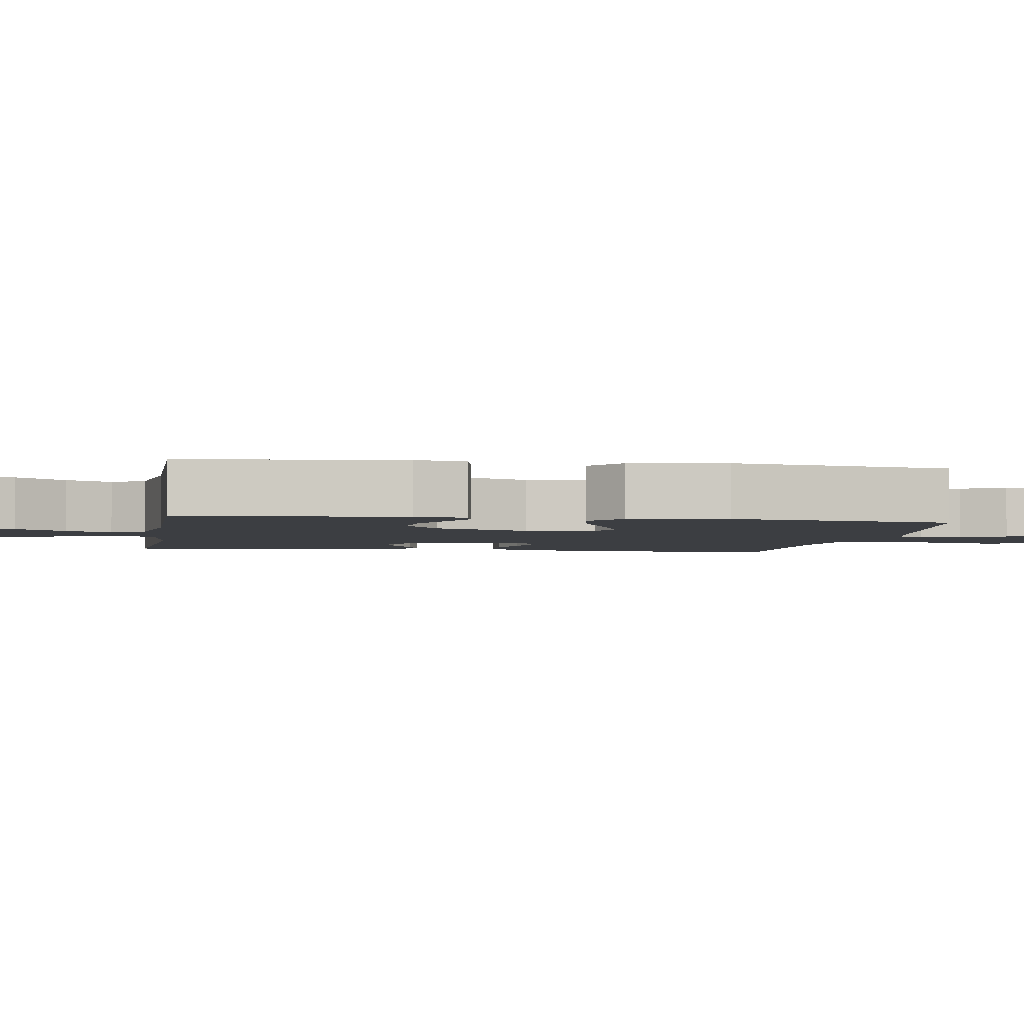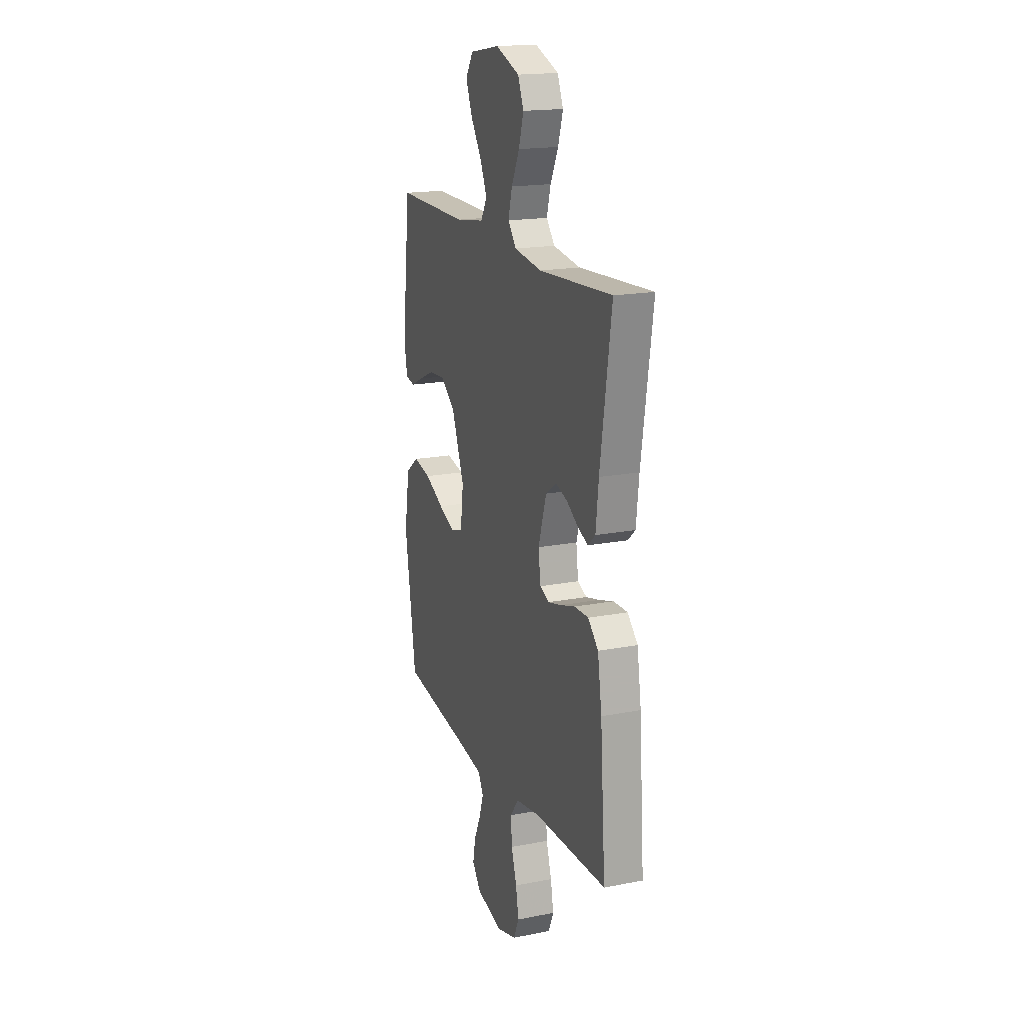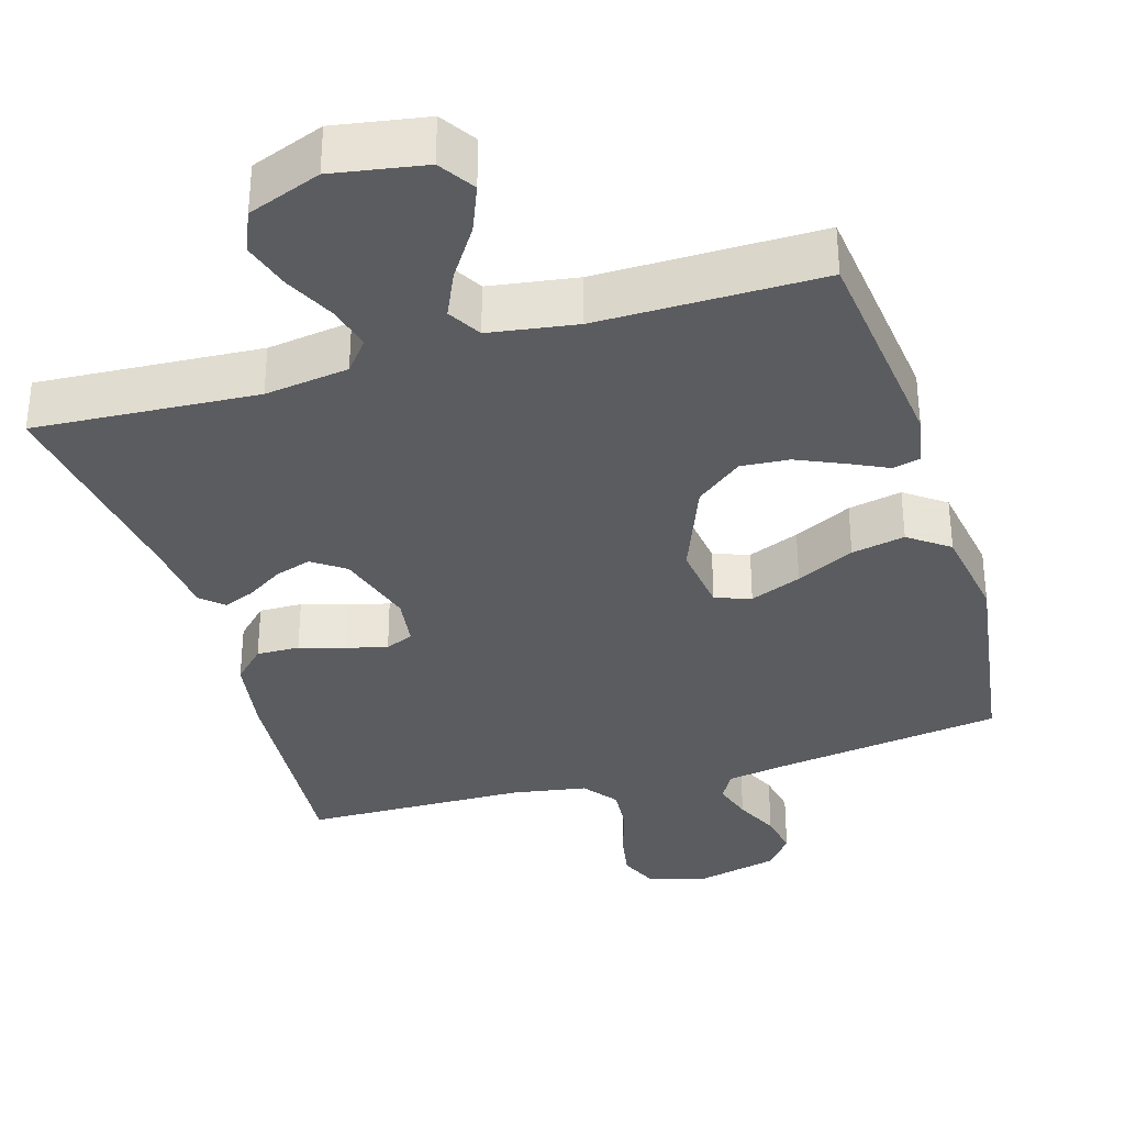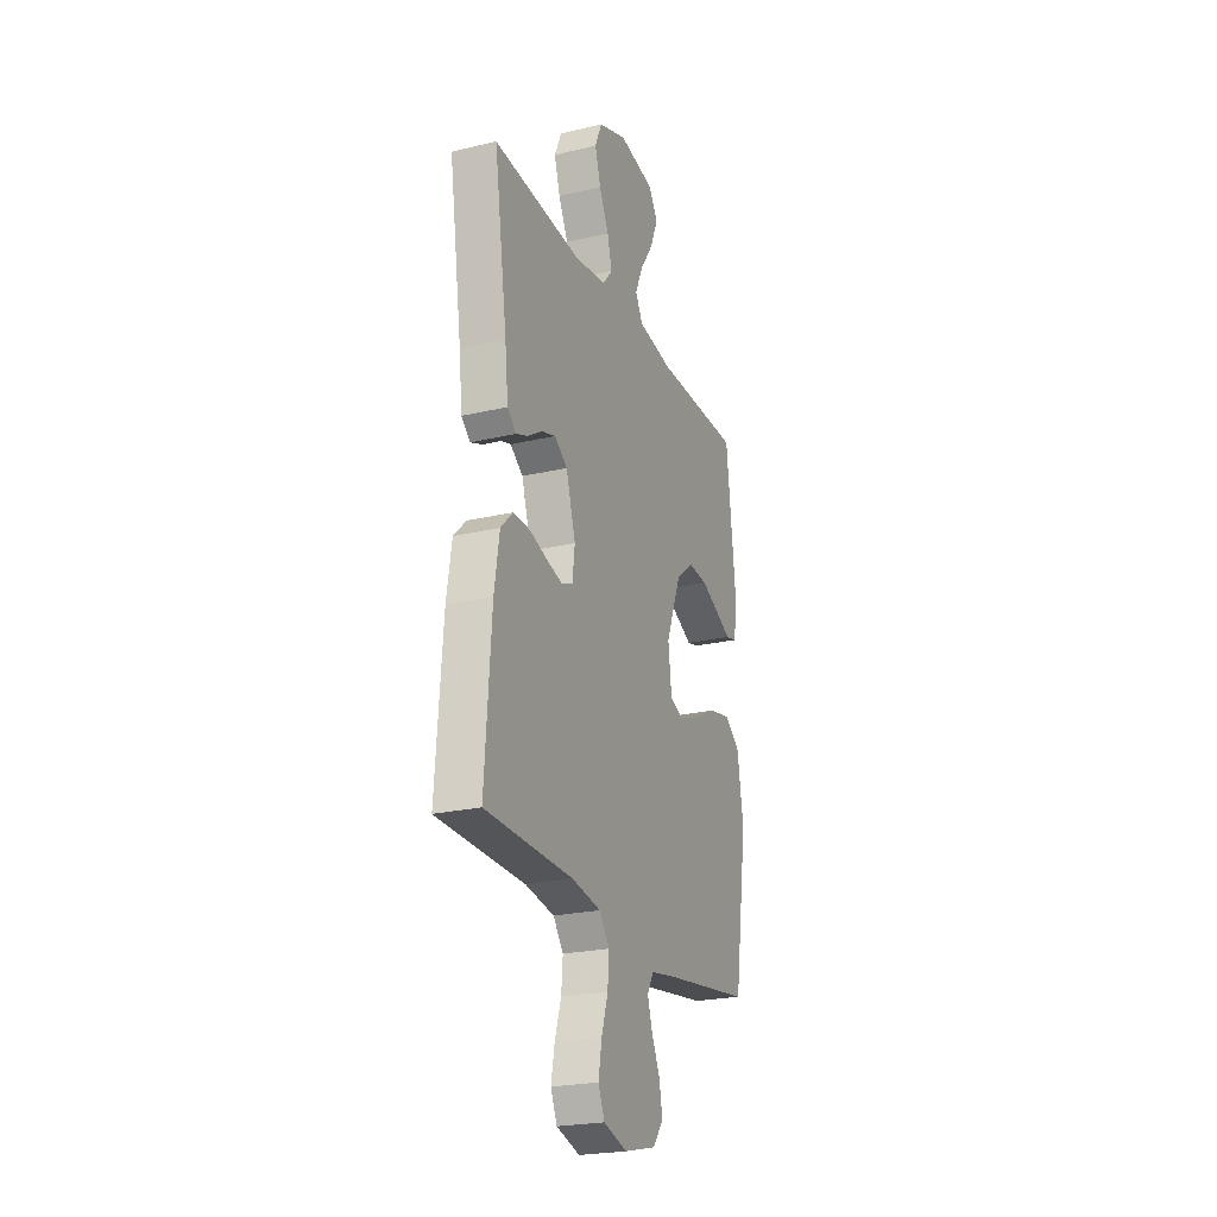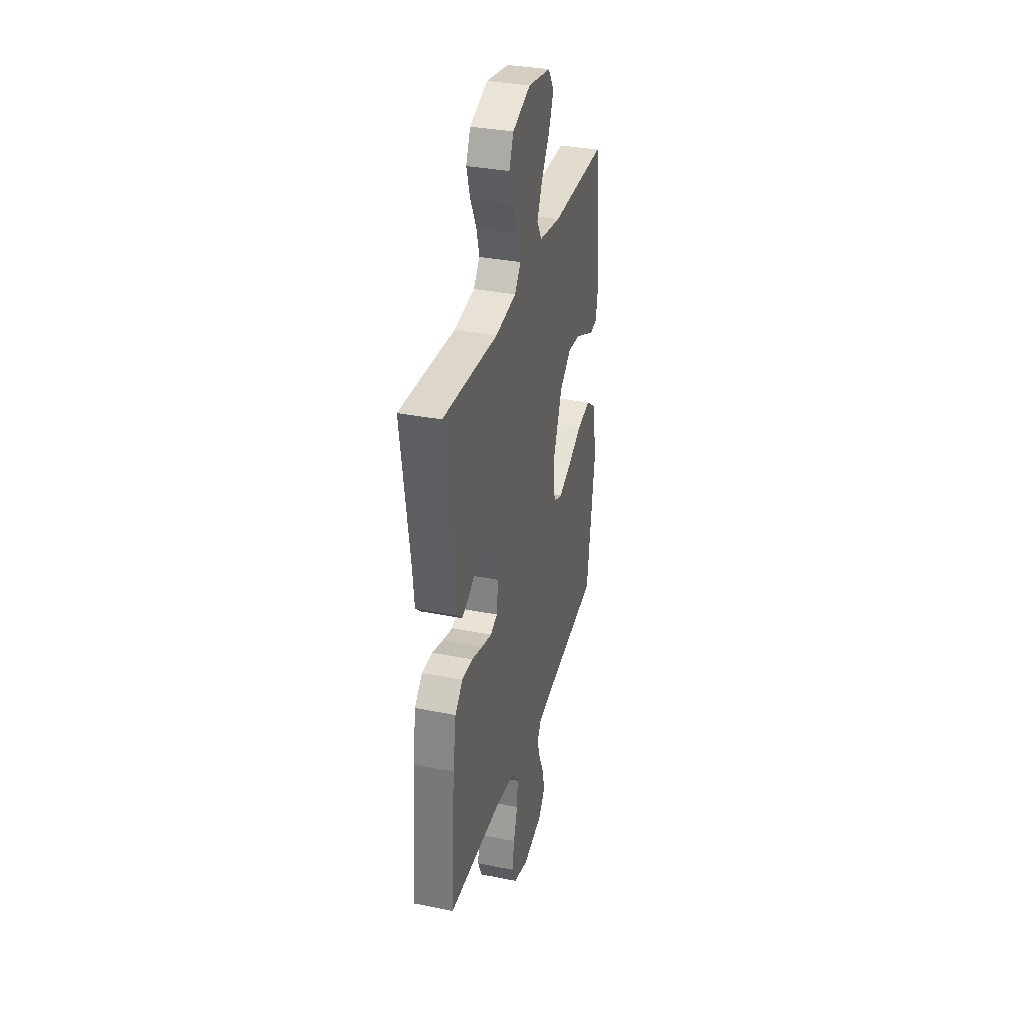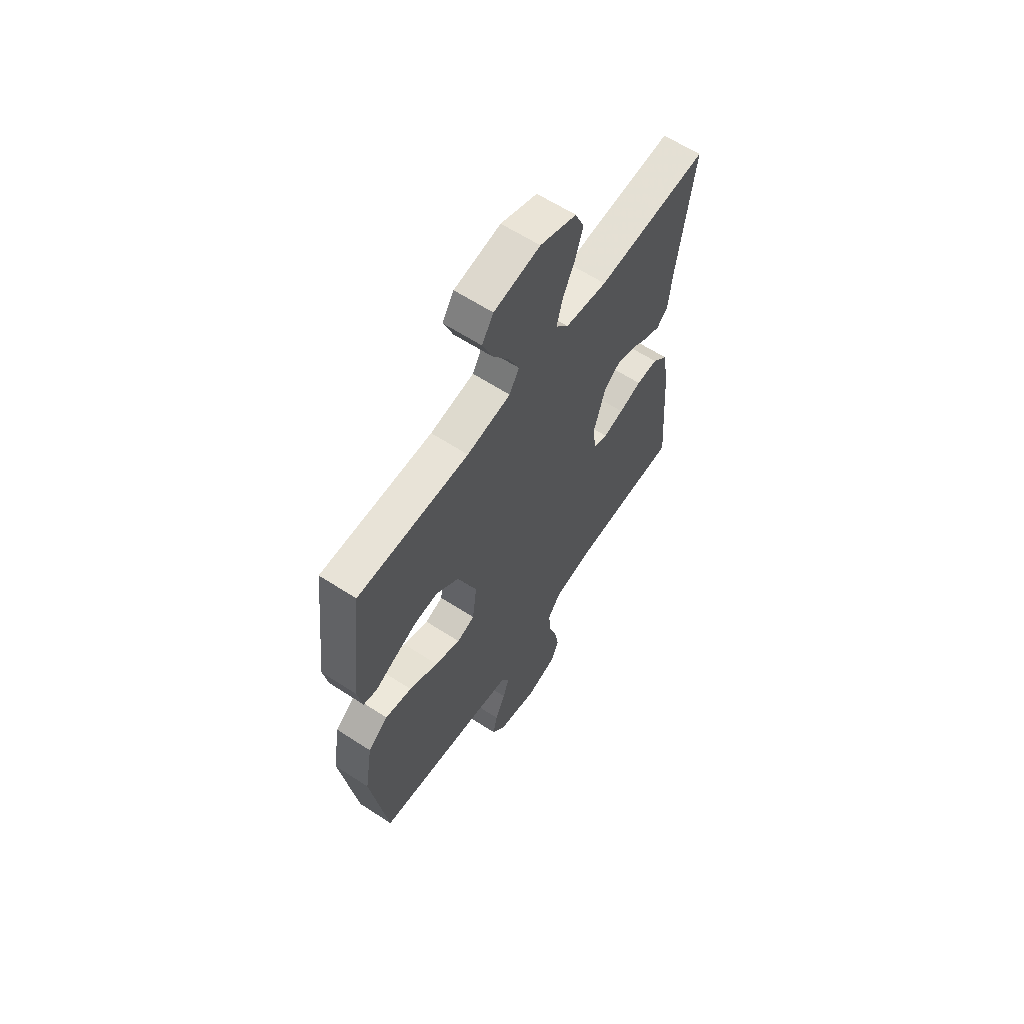
<metadata>
{"format":"obj","ext":"obj","renderer":"f3d","projection":"perspective","resolution":1024,"background":"white","views":[{"elev":-3.1,"azim":80.6,"up":"+Y"},{"elev":18.1,"azim":-110.8,"up":"+Z"},{"elev":-34.4,"azim":16.7,"up":"+Y"},{"elev":-23.6,"azim":-68.4,"up":"+Z"},{"elev":33.8,"azim":-74.8,"up":"+Z"},{"elev":62.0,"azim":123.5,"up":"+Z"}]}
</metadata>
<code>
v 0.5 0.07 0.5
v 0.534 0.07 0.2
v 0.521 0.07 0.13
v 0.484 0.07 0.121
v 0.432 0.07 0.146
v 0.369 0.07 0.174
v 0.304 0.07 0.179
v 0.242 0.07 0.13
v 0.191 0.07 0
v 0.203 0.07 -0.094
v 0.251 0.07 -0.111
v 0.32 0.07 -0.083
v 0.398 0.07 -0.044
v 0.47 0.07 -0.029
v 0.524 0.07 -0.069
v 0.545 0.07 -0.2
v 0.5 0.07 -0.5
v 0.2 0.07 -0.543
v 0.111 0.07 -0.558
v 0.089 0.07 -0.597
v 0.106 0.07 -0.65
v 0.134 0.07 -0.71
v 0.145 0.07 -0.768
v 0.109 0.07 -0.814
v 0 0.07 -0.84
v -0.081 0.07 -0.816
v -0.103 0.07 -0.766
v -0.091 0.07 -0.701
v -0.069 0.07 -0.632
v -0.064 0.07 -0.569
v -0.099 0.07 -0.523
v -0.2 0.07 -0.506
v -0.5 0.07 -0.5
v -0.478 0.07 -0.2
v -0.461 0.07 -0.092
v -0.419 0.07 -0.05
v -0.361 0.07 -0.051
v -0.3 0.07 -0.07
v -0.245 0.07 -0.084
v -0.207 0.07 -0.068
v -0.198 0.07 0
v -0.231 0.07 0.106
v -0.275 0.07 0.137
v -0.324 0.07 0.121
v -0.372 0.07 0.09
v -0.414 0.07 0.073
v -0.444 0.07 0.1
v -0.455 0.07 0.2
v -0.5 0.07 0.5
v -0.2 0.07 0.481
v -0.087 0.07 0.497
v -0.053 0.07 0.539
v -0.069 0.07 0.599
v -0.102 0.07 0.666
v -0.122 0.07 0.731
v -0.098 0.07 0.787
v 0 0.07 0.824
v 0.124 0.07 0.803
v 0.155 0.07 0.755
v 0.129 0.07 0.691
v 0.084 0.07 0.623
v 0.056 0.07 0.561
v 0.082 0.07 0.516
v 0.2 0.07 0.498
v 0.5 0 0.5
v 0.534 0 0.2
v 0.521 0 0.13
v 0.484 0 0.121
v 0.432 0 0.146
v 0.369 0 0.174
v 0.304 0 0.179
v 0.242 0 0.13
v 0.191 0 0
v 0.203 0 -0.094
v 0.251 0 -0.111
v 0.32 0 -0.083
v 0.398 0 -0.044
v 0.47 0 -0.029
v 0.524 0 -0.069
v 0.545 0 -0.2
v 0.5 0 -0.5
v 0.2 0 -0.543
v 0.111 0 -0.558
v 0.089 0 -0.597
v 0.106 0 -0.65
v 0.134 0 -0.71
v 0.145 0 -0.768
v 0.109 0 -0.814
v 0 0 -0.84
v -0.081 0 -0.816
v -0.103 0 -0.766
v -0.091 0 -0.701
v -0.069 0 -0.632
v -0.064 0 -0.569
v -0.099 0 -0.523
v -0.2 0 -0.506
v -0.5 0 -0.5
v -0.478 0 -0.2
v -0.461 0 -0.092
v -0.419 0 -0.05
v -0.361 0 -0.051
v -0.3 0 -0.07
v -0.245 0 -0.084
v -0.207 0 -0.068
v -0.198 0 0
v -0.231 0 0.106
v -0.275 0 0.137
v -0.324 0 0.121
v -0.372 0 0.09
v -0.414 0 0.073
v -0.444 0 0.1
v -0.455 0 0.2
v -0.5 0 0.5
v -0.2 0 0.481
v -0.087 0 0.497
v -0.053 0 0.539
v -0.069 0 0.599
v -0.102 0 0.666
v -0.122 0 0.731
v -0.098 0 0.787
v 0 0 0.824
v 0.124 0 0.803
v 0.155 0 0.755
v 0.129 0 0.691
v 0.084 0 0.623
v 0.056 0 0.561
v 0.082 0 0.516
v 0.2 0 0.498
f 58 59 60 61
f 58 61 62
f 57 58 62
f 56 57 62
f 53 54 55 56
f 52 53 56 62
f 51 52 62 63
f 48 49 50
f 44 45 46 47
f 43 44 47 48
f 35 36 37 38
f 35 38 39
f 32 33 34 35
f 31 32 35 39
f 30 31 39 40
f 26 27 28 29
f 26 29 30
f 25 26 30
f 24 25 30
f 21 22 23 24
f 20 21 24 30
f 19 20 30 40
f 15 16 17 18
f 12 13 14 15
f 11 12 15 18
f 10 11 18 19
f 2 3 4 5
f 64 1 2 5
f 64 5 6
f 63 64 6 7
f 51 63 7 8
f 43 48 50 51
f 42 43 51 8
f 41 42 8 9
f 19 40 41
f 9 10 19 41
f 125 124 123 122
f 126 125 122
f 126 122 121
f 126 121 120
f 120 119 118 117
f 126 120 117 116
f 127 126 116 115
f 114 113 112
f 111 110 109 108
f 112 111 108 107
f 102 101 100 99
f 103 102 99
f 99 98 97 96
f 103 99 96 95
f 104 103 95 94
f 93 92 91 90
f 94 93 90
f 94 90 89
f 94 89 88
f 88 87 86 85
f 94 88 85 84
f 104 94 84 83
f 82 81 80 79
f 79 78 77 76
f 82 79 76 75
f 83 82 75 74
f 69 68 67 66
f 69 66 65 128
f 70 69 128
f 71 70 128 127
f 72 71 127 115
f 115 114 112 107
f 72 115 107 106
f 73 72 106 105
f 105 104 83
f 105 83 74 73
f 1 65 66 2
f 2 66 67 3
f 3 67 68 4
f 4 68 69 5
f 5 69 70 6
f 6 70 71 7
f 7 71 72 8
f 8 72 73 9
f 9 73 74 10
f 10 74 75 11
f 11 75 76 12
f 12 76 77 13
f 13 77 78 14
f 14 78 79 15
f 15 79 80 16
f 16 80 81 17
f 17 81 82 18
f 18 82 83 19
f 19 83 84 20
f 20 84 85 21
f 21 85 86 22
f 22 86 87 23
f 23 87 88 24
f 24 88 89 25
f 25 89 90 26
f 26 90 91 27
f 27 91 92 28
f 28 92 93 29
f 29 93 94 30
f 30 94 95 31
f 31 95 96 32
f 32 96 97 33
f 33 97 98 34
f 34 98 99 35
f 35 99 100 36
f 36 100 101 37
f 37 101 102 38
f 38 102 103 39
f 39 103 104 40
f 40 104 105 41
f 41 105 106 42
f 42 106 107 43
f 43 107 108 44
f 44 108 109 45
f 45 109 110 46
f 46 110 111 47
f 47 111 112 48
f 48 112 113 49
f 49 113 114 50
f 50 114 115 51
f 51 115 116 52
f 52 116 117 53
f 53 117 118 54
f 54 118 119 55
f 55 119 120 56
f 56 120 121 57
f 57 121 122 58
f 58 122 123 59
f 59 123 124 60
f 60 124 125 61
f 61 125 126 62
f 62 126 127 63
f 63 127 128 64
f 64 128 65 1

</code>
